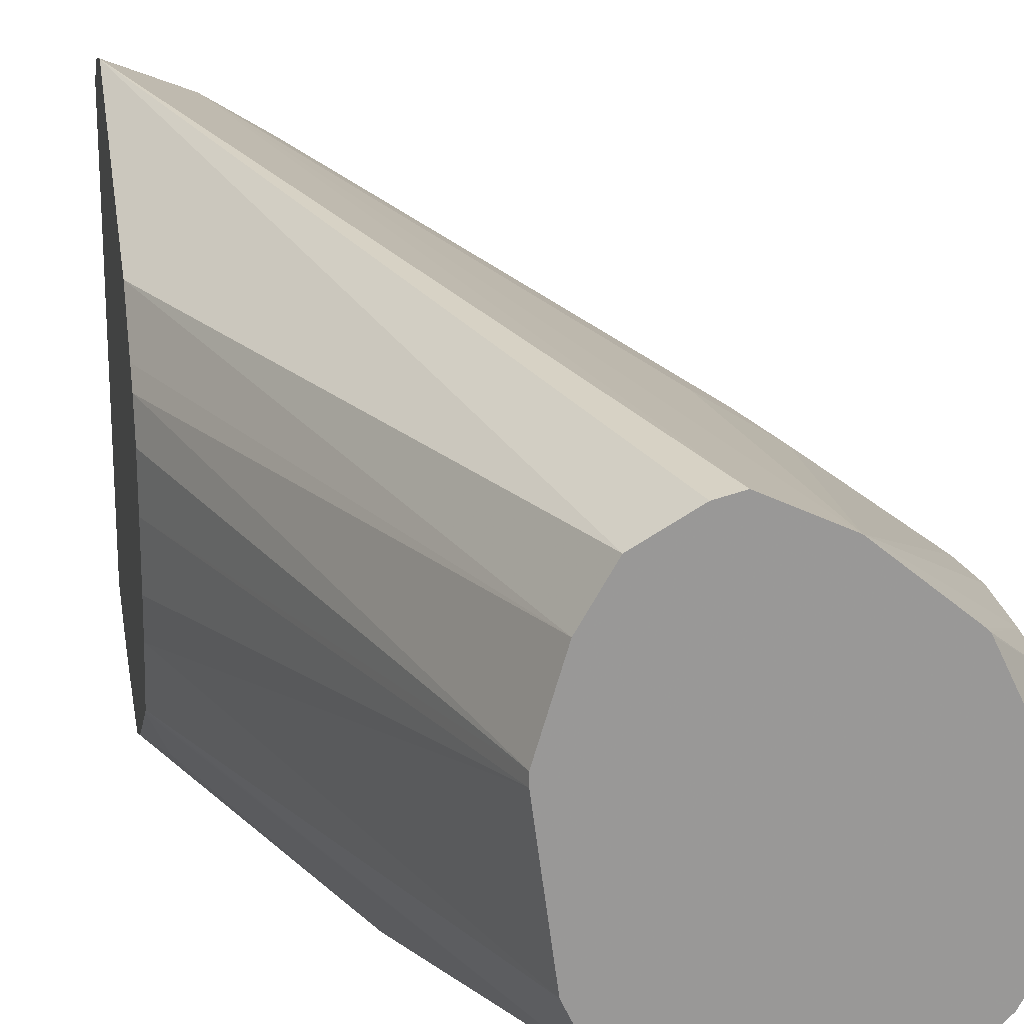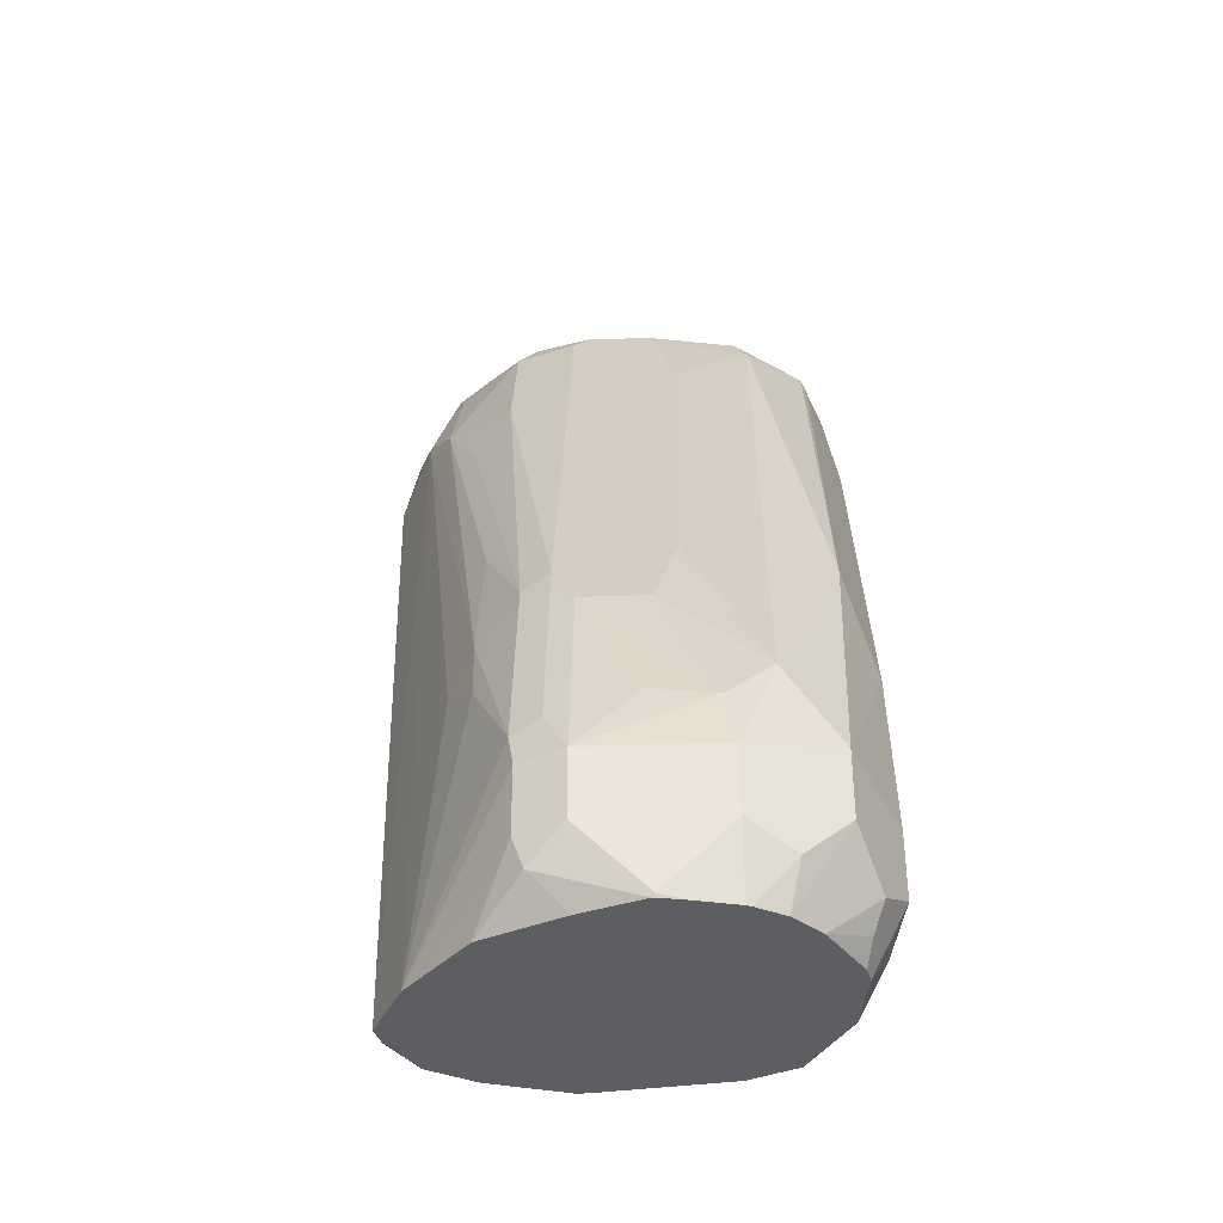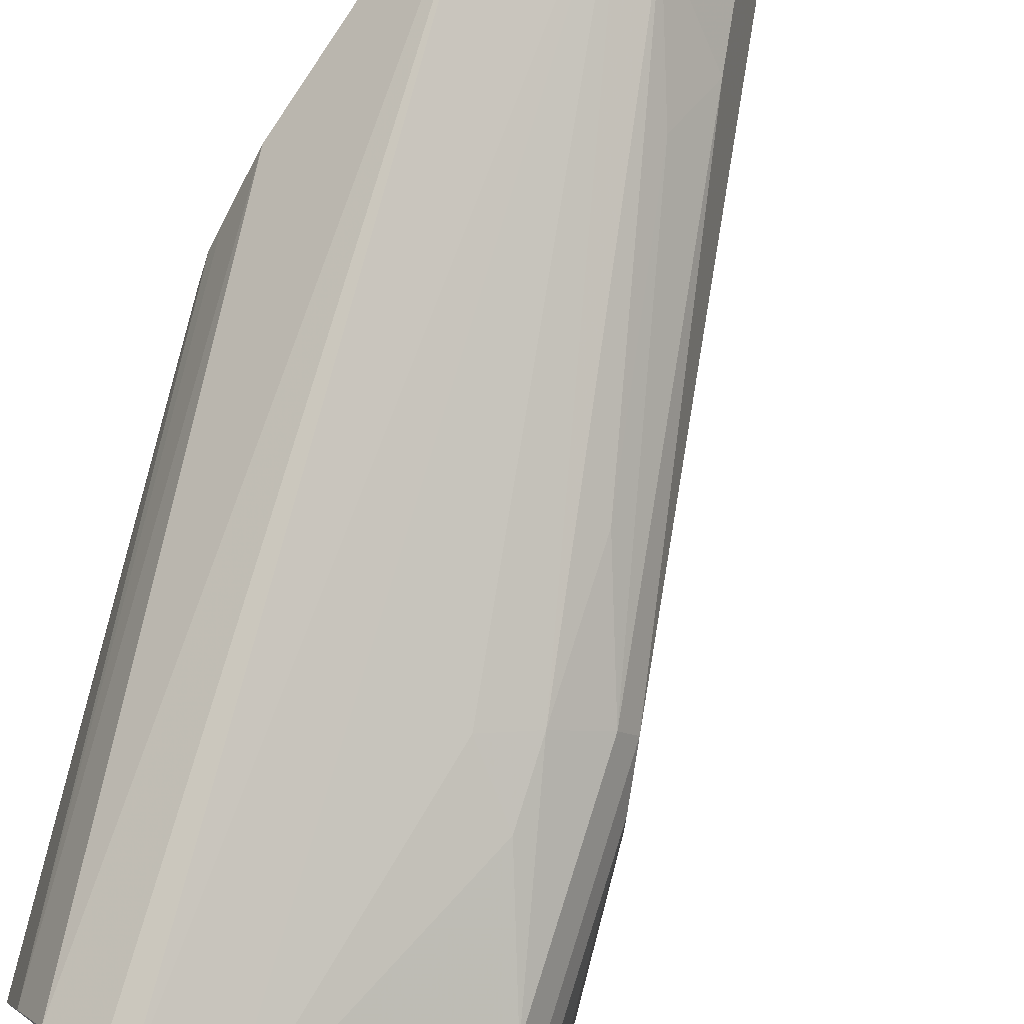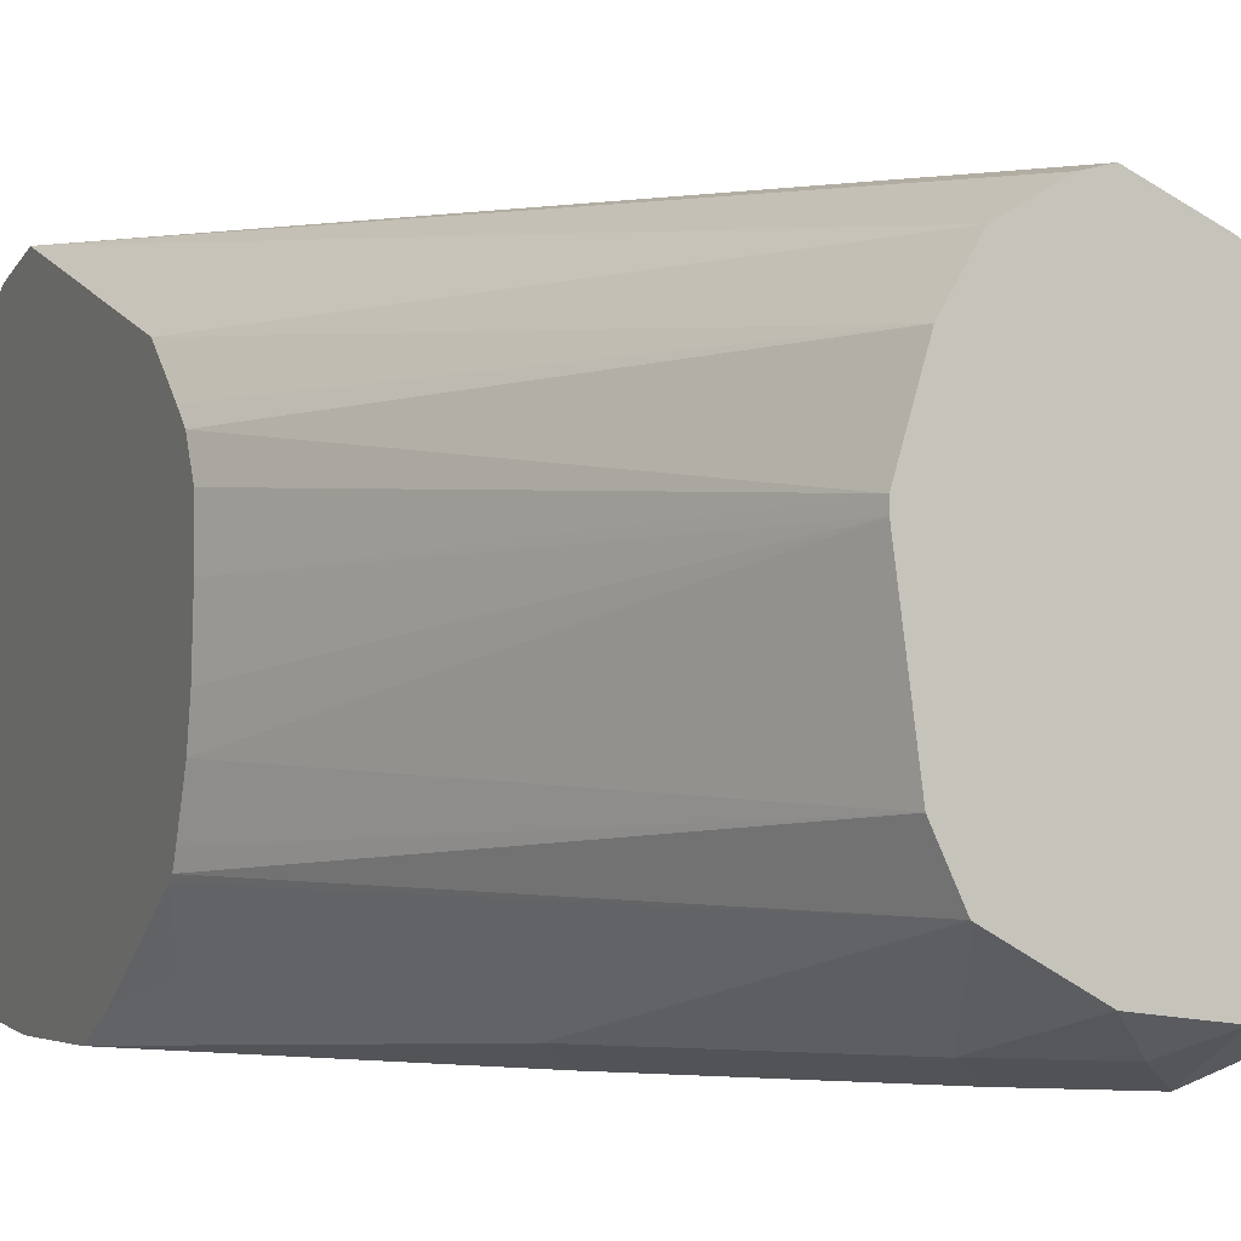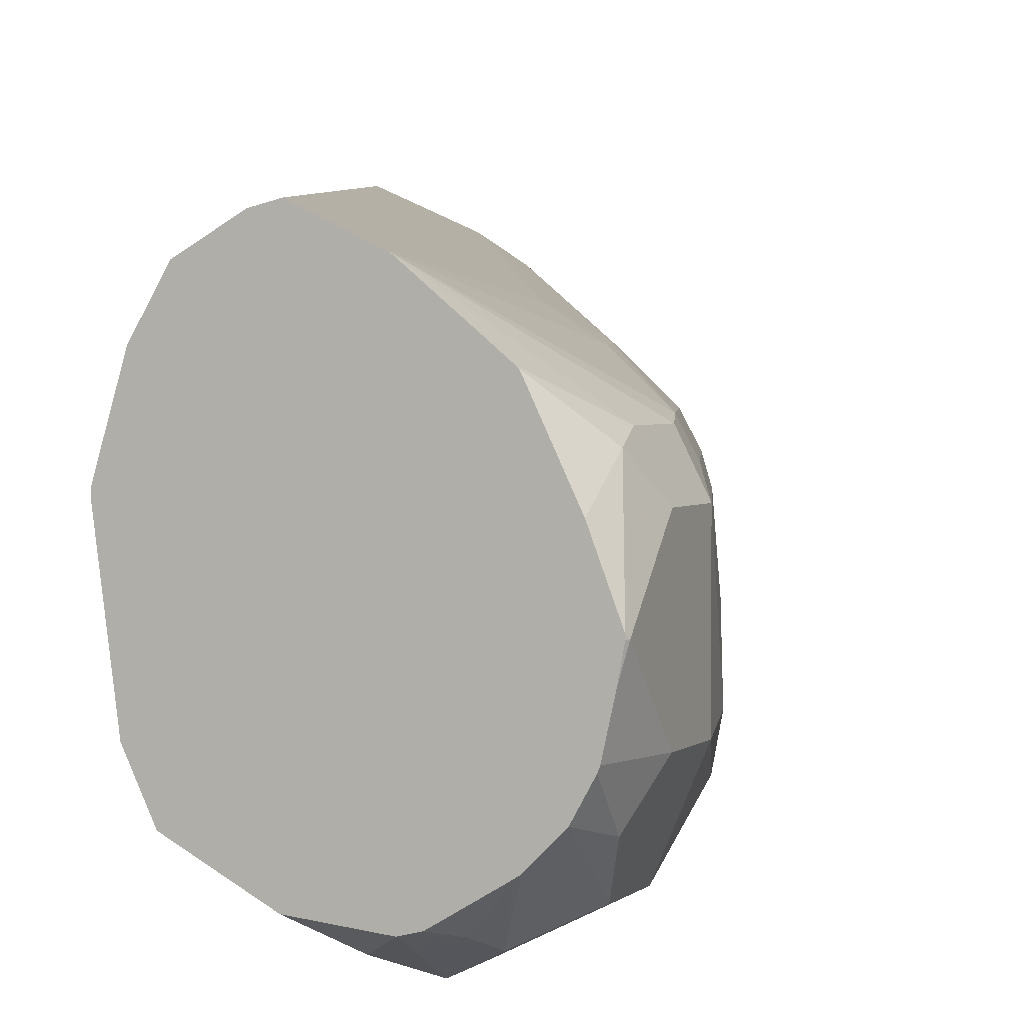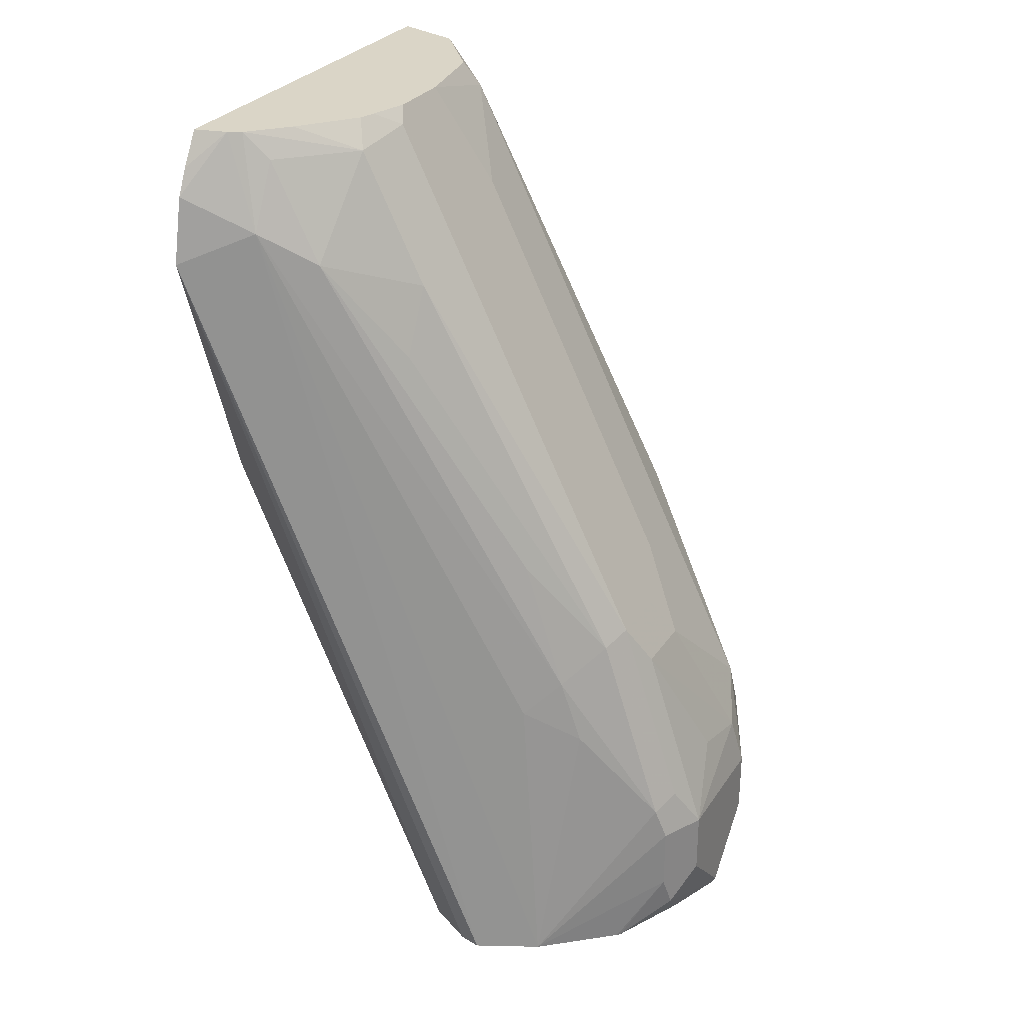
<metadata>
{"format":"obj","ext":"obj","renderer":"f3d","projection":"perspective","resolution":1024,"background":"white","views":[{"elev":21.6,"azim":-9.2,"up":"+Z"},{"elev":-37.8,"azim":92.4,"up":"+Y"},{"elev":74.9,"azim":36.0,"up":"+Z"},{"elev":-3.0,"azim":-23.0,"up":"+Z"},{"elev":2.6,"azim":22.0,"up":"+Z"},{"elev":29.0,"azim":27.3,"up":"+Y"}]}
</metadata>
<code>
v 0.3061 0.3061 -0.08161
v 0.3061 0.3061 -0.04082
v 0.3061 0.2857 -0.08161
v 0.2925 0.3129 -0.1088
v 0.2959 0.3367 -0.09182
v 0.3027 0.3231 -0.07821
v 0.2993 0.3061 -0.02721
v 0.301 0.2755 -0.03061
v 0.3061 0.2857 -0.04082
v 0.301 0.3265 -0.05865
v 0.2857 0.3673 -0.04082
v 0.2789 0.3809 -0.03402
v 0.2993 0.3197 -0.03402
v 0.3061 0.2653 -0.06121
v 0.3013 0.2643 -0.08161
v 0.2993 0.2789 -0.09522
v 0.2925 0.2925 -0.1088
v 0.2653 0.3061 -0.1224
v 0.2449 0.3673 -0.1224
v 0.255 0.3979 -0.1122
v 0.2755 0.3775 -0.09182
v 0.2721 0.3945 -0.068
v 0.2857 0.3673 -0.06121
v 0.2643 0.2643 0.001445
v 0.2993 0.2857 -0.02721
v 0.2959 0.3163 -0.02552
v 0.2873 0.2643 -0.01782
v 0.2876 0.2643 -0.01848
v 0.2987 0.2643 -0.0418
v 0.3056 0.2643 -0.06023
v 0.2755 0.3775 -0.02552
v 0.2789 0.3809 -0.05441
v 0.2245 0.4897 -0.04082
v 0.1949 0.5488 -0.03872
v 0.2177 0.5033 -0.03402
v 0.2143 0.4999 -0.01531
v 0.3056 0.2643 -0.06121
v 0.3041 0.2643 -0.06898
v 0.3008 0.2643 -0.08294
v 0.2959 0.2643 -0.09182
v 0.2876 0.2643 -0.1001
v 0.2789 0.2789 -0.1156
v 0.2653 0.2857 -0.1224
v 0.1632 0.5101 -0.1224
v 0.1735 0.5407 -0.1122
v 0.1718 0.5488 -0.1106
v 0.1938 0.5407 -0.09182
v 0.2143 0.4999 -0.09182
v 0.2109 0.5169 -0.068
v 0.2449 0.2643 0.01068
v 0.2865 0.2643 -0.01711
v 0.2721 0.3469 -0.01361
v 0.255 0.3571 -0.005103
v 0.1735 0.5203 0.0153
v 0.2653 0.3673 -0.01276
v 0.2143 0.4795 -0.005103
v 0.2516 0.4081 -0.01361
v 0.2245 0.4897 -0.06121
v 0.2109 0.5169 -0.04761
v 0.1949 0.5488 -0.05911
v 0.1914 0.5488 -0.02637
v 0.1973 0.5441 -0.03402
v 0.1938 0.5407 -0.01531
v 0.1904 0.5101 0.006798
v 0.2848 0.2643 -0.1018
v 0.2857 0.2653 -0.102
v 0.2755 0.2704 -0.1122
v 0.255 0.2755 -0.1173
v 0.2347 0.2959 -0.1173
v 0.2449 0.3061 -0.1224
v 0.2653 0.2643 -0.1117
v 0.1509 0.5101 -0.1224
v 0.1509 0.5289 -0.1208
v 0.1509 0.5469 -0.1184
v 0.1509 0.5488 -0.1177
v 0.1898 0.5488 -0.08776
v 0.2382 0.2643 0.009014
v 0.1509 0.5101 0.02656
v 0.1735 0.5407 0.005091
v 0.1653 0.5488 0.007118
v 0.1612 0.5488 0.009219
v 0.1509 0.5305 0.02198
v 0.1898 0.5488 -0.02139
v 0.1762 0.5488 -0.004359
v 0.2702 0.2643 -0.1105
v 0.2439 0.2643 -0.1093
v 0.2214 0.2643 -0.09684
v 0.1938 0.3571 -0.1173
v 0.2041 0.3673 -0.1224
v 0.1509 0.4693 -0.1224
v 0.1509 0.5488 0.01177
v 0.2238 0.2643 0.0006432
v 0.1509 0.4286 -0.0001005
v 0.1509 0.5386 0.01793
v 0.2207 0.2643 -0.09643
v 0.1564 0.4285 -0.1088
v 0.1509 0.453 -0.1153
v 0.2154 0.2643 -0.01375
v 0.1509 0.4134 -0.01302
v 0.2138 0.2643 -0.08161
v 0.1509 0.4142 -0.09125
v 0.1509 0.4162 -0.09271
v 0.2084 0.2643 -0.03768
v 0.1509 0.4081 -0.01778
v 0.2084 0.2643 -0.04082
v 0.1509 0.4066 -0.07217
v 0.1509 0.4123 -0.08687
v 0.1509 0.4031 -0.02775
v 0.1509 0.4029 -0.04264
v 0.1509 0.4042 -0.06049
f 44 72 73
f 47 49 48
f 47 60 49
f 47 76 60
f 46 74 75
f 45 74 46
f 44 74 45
f 50 54 78
f 44 73 74
f 46 76 47
f 50 78 77
f 54 82 78
f 53 55 54
f 54 64 79
f 54 79 80
f 54 80 81
f 54 81 82
f 54 55 64
f 55 57 64
f 56 64 57
f 61 83 63
f 43 71 68
f 61 63 62
f 52 55 53
f 43 67 71
f 34 84 83
f 43 68 69
f 63 83 84
f 33 49 59
f 33 59 34
f 34 60 76
f 34 76 46
f 34 46 75
f 34 75 91
f 34 91 81
f 34 81 80
f 34 80 84
f 34 83 61
f 34 61 62
f 34 62 35
f 34 59 49
f 34 49 60
f 35 62 63
f 35 63 36
f 36 63 64
f 105 110 106
f 41 65 66
f 41 66 42
f 42 67 43
f 42 66 67
f 43 69 70
f 63 84 80
f 88 96 97
f 63 79 64
f 78 93 92
f 81 91 94
f 81 94 82
f 87 95 88
f 88 95 96
f 88 97 90
f 88 90 89
f 92 93 98
f 93 99 98
f 95 100 101
f 95 101 102
f 95 102 96
f 96 102 97
f 98 99 104
f 98 104 103
f 100 105 106
f 100 106 107
f 100 107 101
f 103 104 108
f 103 108 109
f 103 109 105
f 105 109 110
f 33 58 49
f 77 78 92
f 72 74 73
f 72 75 74
f 72 91 75
f 65 85 67
f 65 67 66
f 67 85 71
f 68 71 86
f 68 86 69
f 69 86 87
f 69 87 88
f 69 88 89
f 69 89 70
f 72 90 97
f 72 97 102
f 63 80 79
f 72 102 101
f 72 107 106
f 72 106 110
f 72 110 109
f 72 109 108
f 72 108 104
f 72 104 99
f 72 99 93
f 72 93 78
f 72 78 82
f 72 82 94
f 72 94 91
f 72 101 107
f 32 49 58
f 36 64 56
f 31 56 57
f 6 11 10
f 7 24 25
f 7 25 8
f 7 13 26
f 7 26 24
f 8 14 9
f 8 25 27
f 8 27 28
f 8 28 29
f 8 29 30
f 8 30 14
f 11 23 32
f 11 32 12
f 12 31 26
f 12 26 13
f 12 32 58
f 12 58 33
f 12 33 34
f 12 34 35
f 12 35 36
f 12 36 31
f 14 30 37
f 14 37 38
f 6 23 11
f 5 20 21
f 5 23 6
f 5 22 23
f 31 57 55
f 1 2 9
f 1 9 14
f 1 14 3
f 1 3 16
f 1 16 17
f 1 17 4
f 1 4 5
f 1 5 6
f 1 6 2
f 2 7 8
f 14 38 15
f 2 6 10
f 2 11 12
f 2 12 13
f 2 13 7
f 3 14 15
f 3 15 16
f 4 17 43
f 4 43 18
f 4 18 19
f 4 19 20
f 4 20 5
f 5 21 22
f 2 10 11
f 15 38 37
f 2 8 9
f 15 30 29
f 18 89 90
f 18 90 72
f 18 72 44
f 18 44 19
f 19 44 45
f 19 45 20
f 20 45 46
f 20 46 47
f 20 47 48
f 20 48 21
f 21 48 49
f 21 49 22
f 22 49 32
f 22 32 23
f 24 51 25
f 24 26 52
f 24 53 54
f 24 54 50
f 25 51 27
f 26 31 55
f 26 55 52
f 31 36 56
f 15 37 30
f 18 70 89
f 18 43 70
f 24 52 53
f 17 41 42
f 15 29 28
f 17 42 43
f 15 28 27
f 15 27 51
f 15 51 24
f 15 50 77
f 15 77 92
f 15 92 98
f 15 98 103
f 15 103 105
f 15 105 100
f 15 100 95
f 15 24 50
f 15 40 39
f 15 95 87
f 16 39 40
f 15 39 16
f 17 40 41
f 15 41 40
f 16 40 17
f 15 85 65
f 15 71 85
f 15 86 71
f 15 87 86
f 15 65 41

</code>
